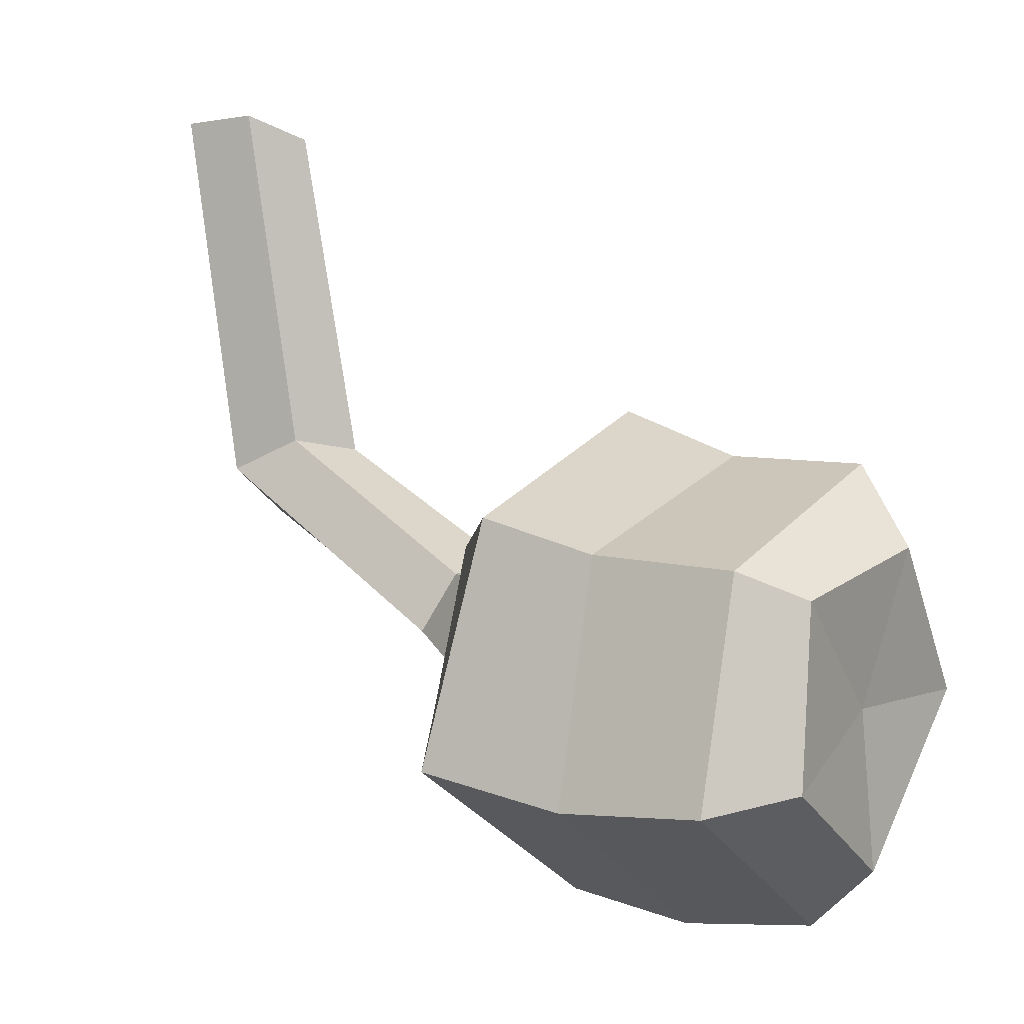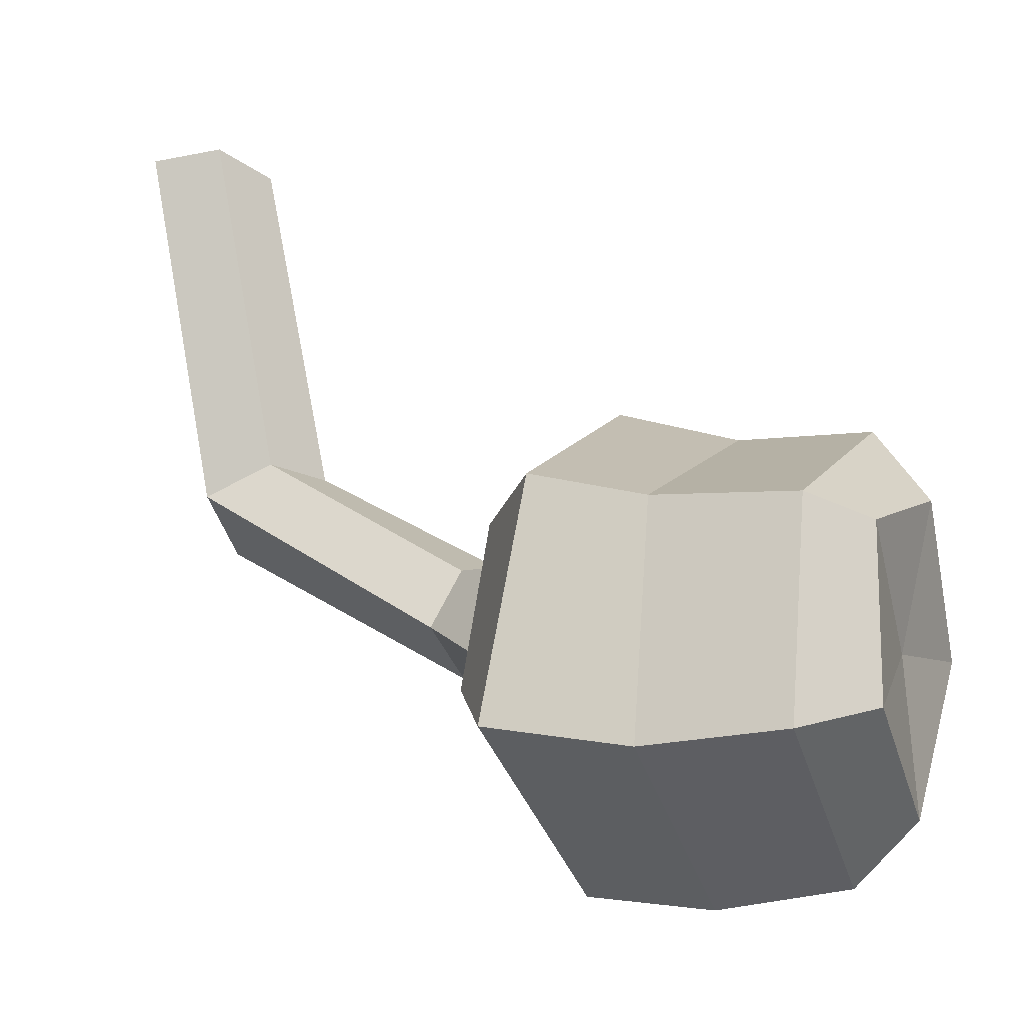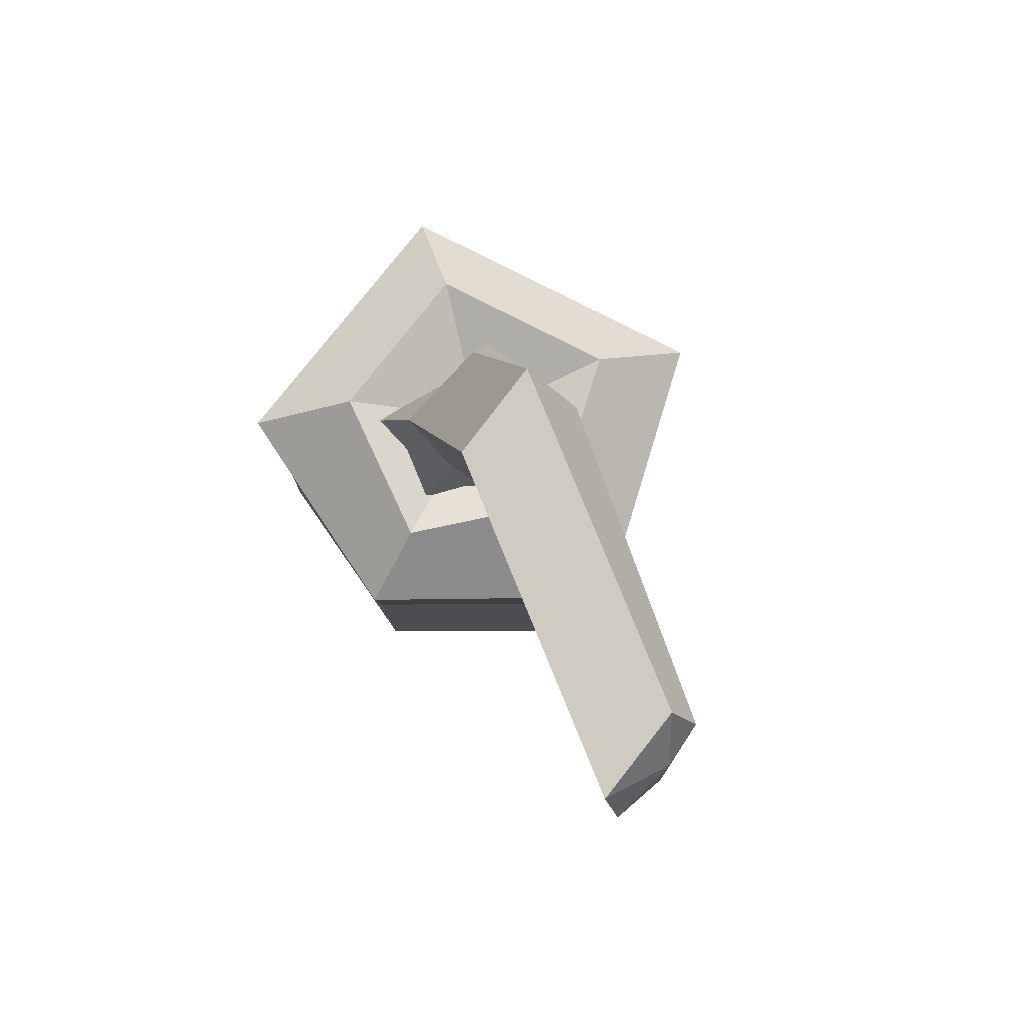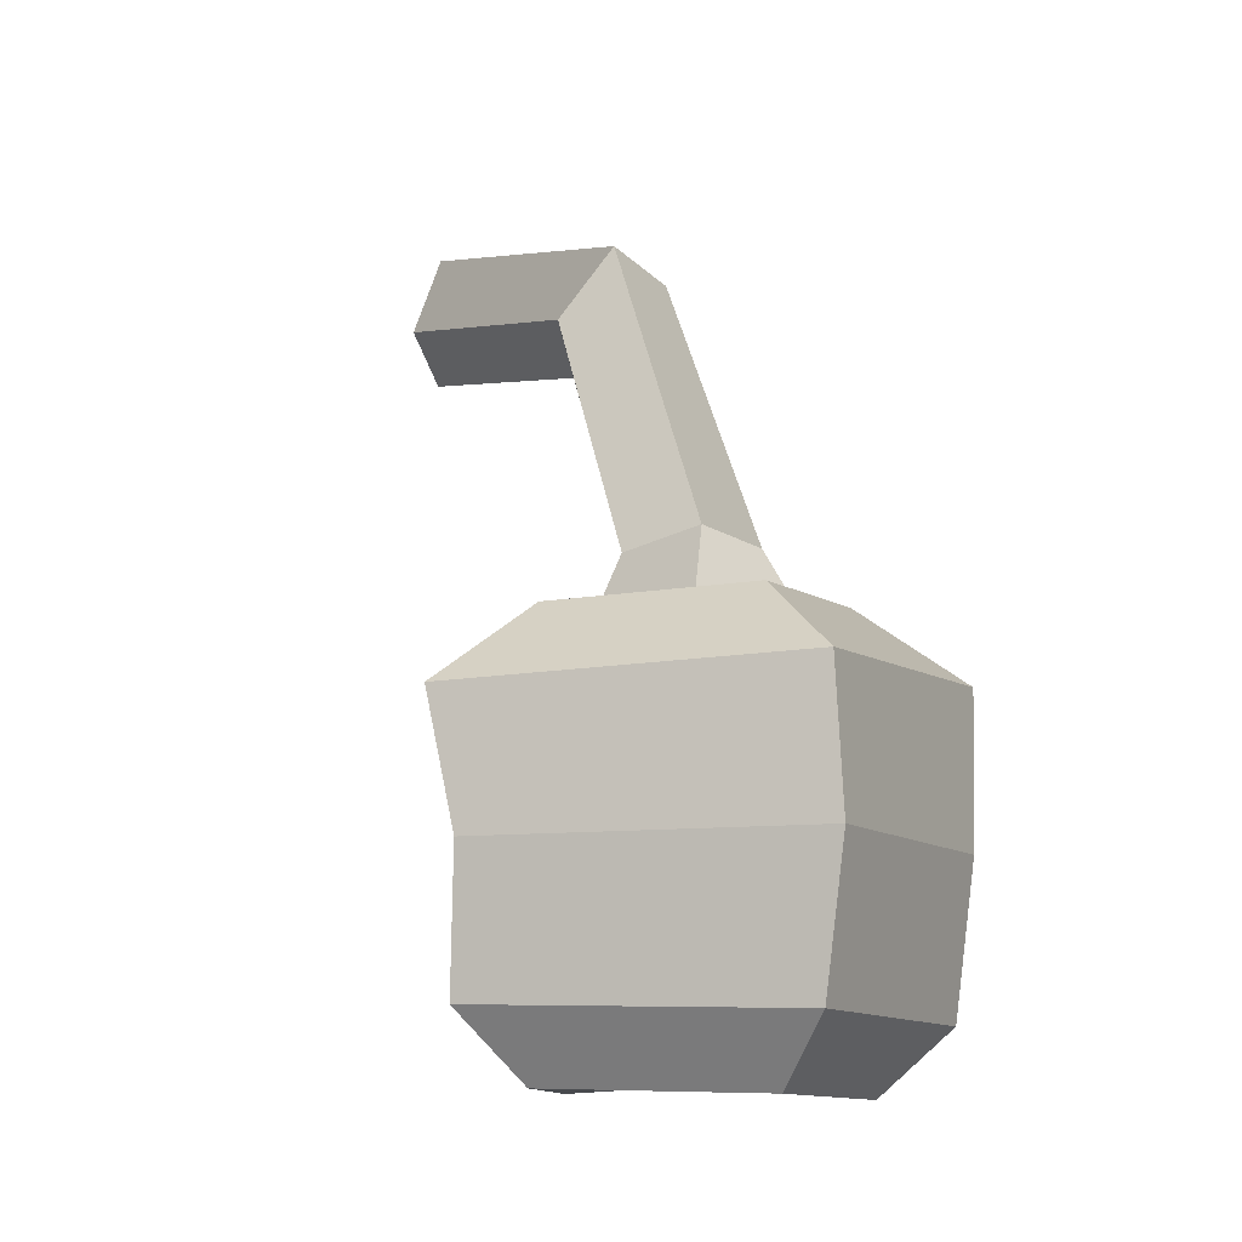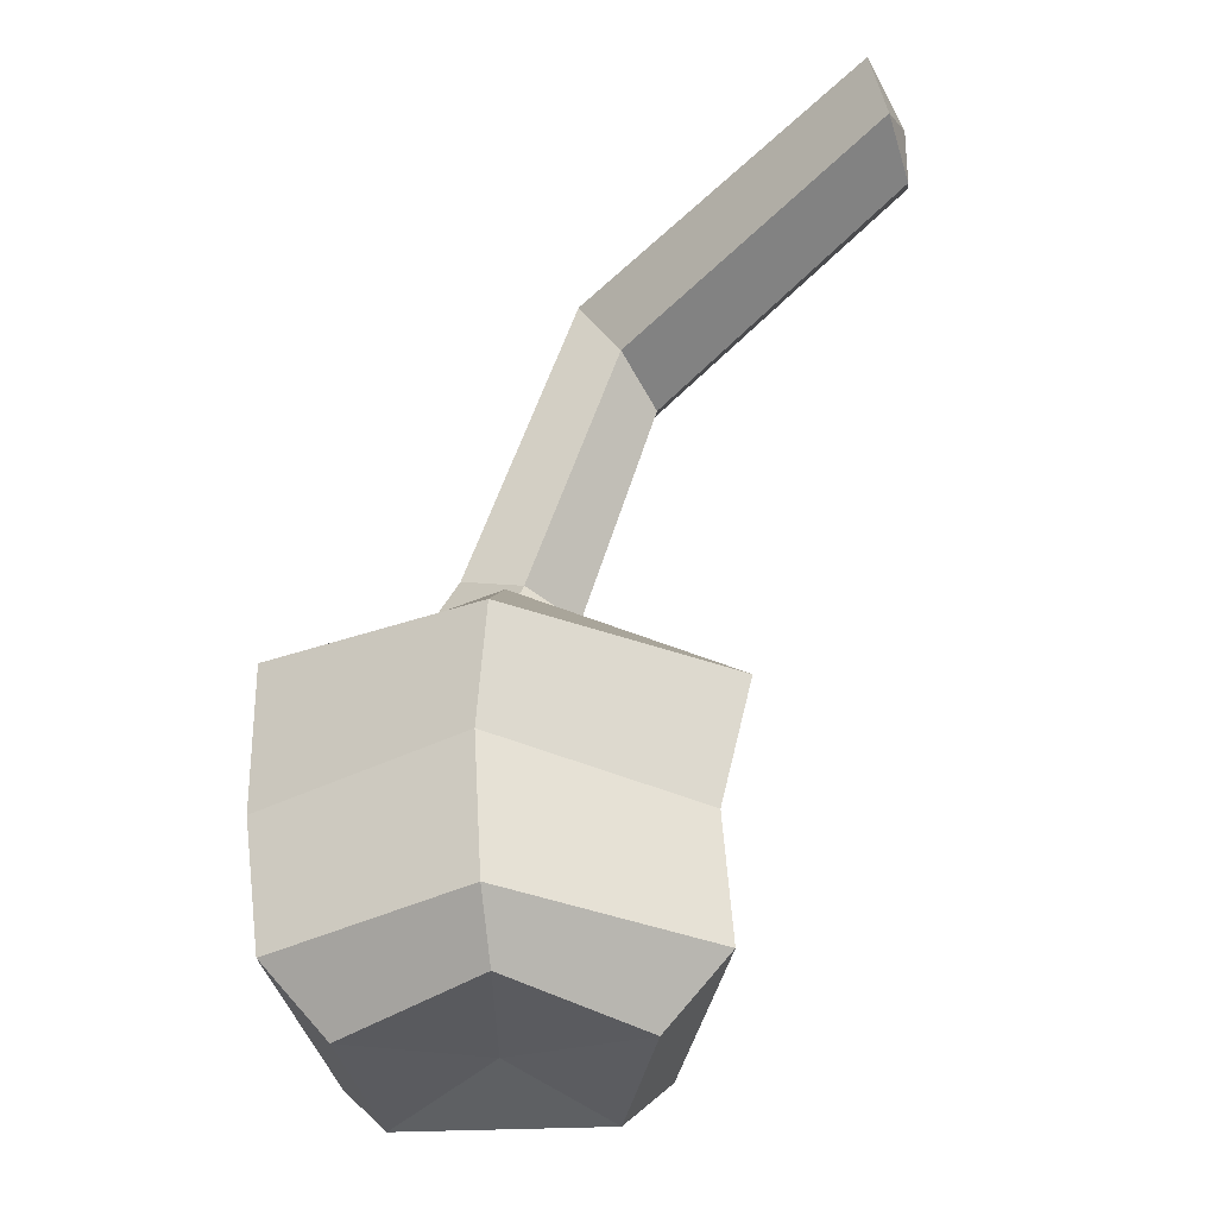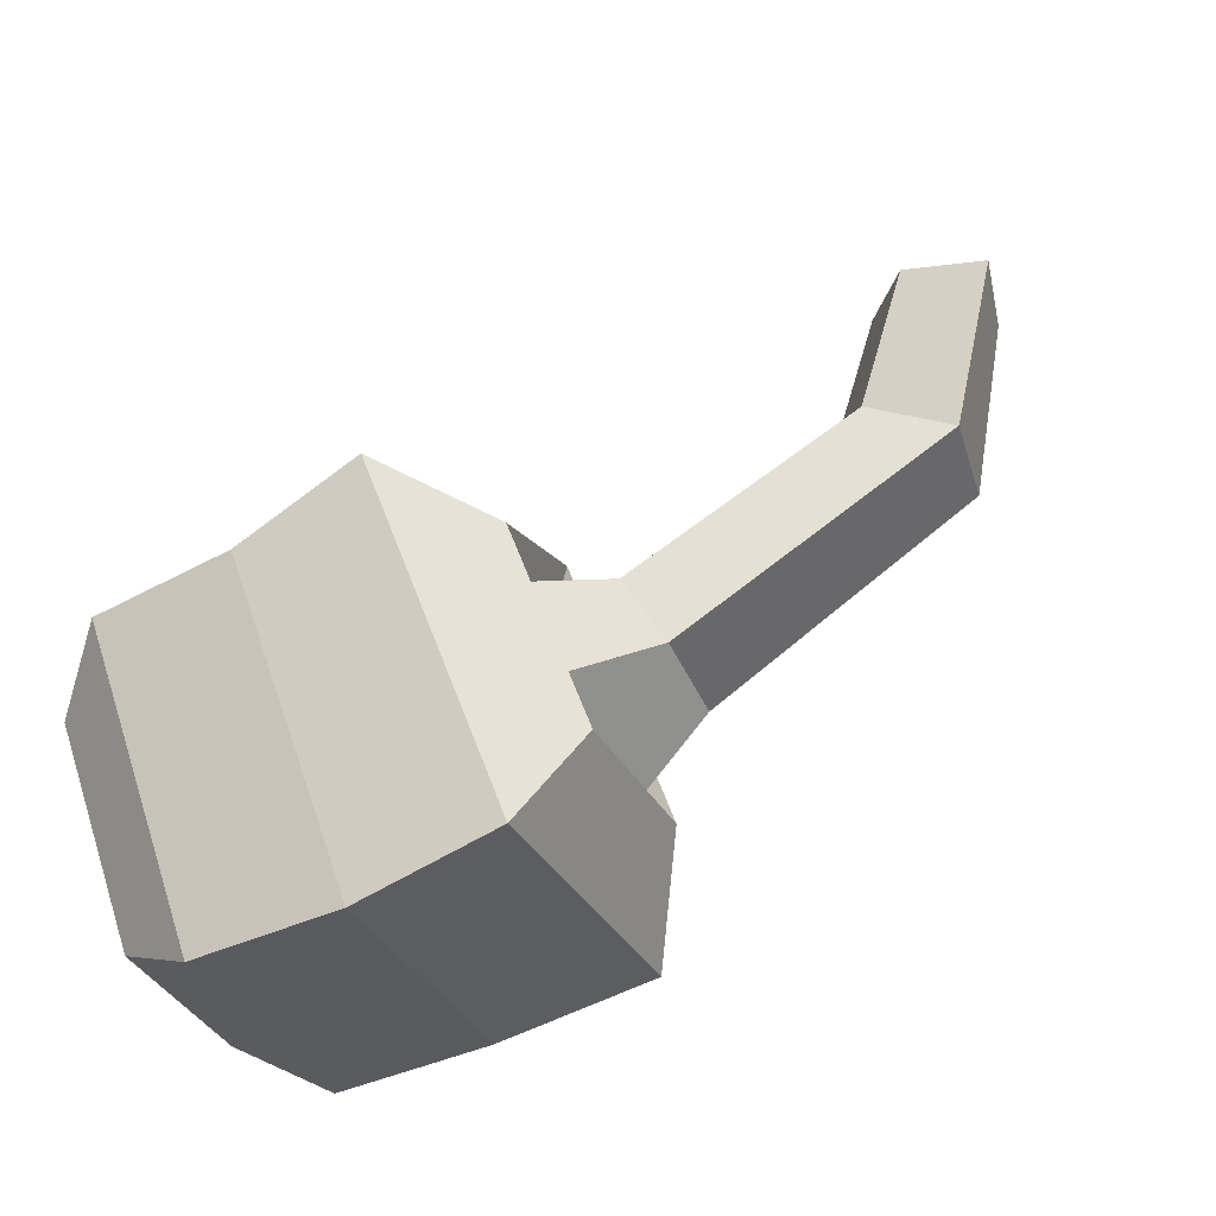
<metadata>
{"format":"obj","ext":"obj","renderer":"f3d","projection":"perspective","resolution":1024,"background":"white","views":[{"elev":12.0,"azim":-54.3,"up":"+Z"},{"elev":-0.5,"azim":-66.6,"up":"+Z"},{"elev":74.7,"azim":-15.4,"up":"+Y"},{"elev":-10.3,"azim":155.4,"up":"+Y"},{"elev":-35.3,"azim":-41.8,"up":"+Y"},{"elev":-71.9,"azim":116.2,"up":"+Z"}]}
</metadata>
<code>
v -0.7059 -6.393 -7.144
v -0.7169 -11.17 -7.142
v -4.197 -6.401 -8.012
v -3.892 -10.59 -7.926
v -2.665 -5.455 -7.661
v -2.885 -11.47 -7.708
v -4.025 -8.514 -8.215
v 2.873 -6.717 -7.449
v 2.506 -10.4 -7.415
v 1.402 -5.637 -7.341
v 1.51 -11.34 -7.356
v 2.574 -8.514 -7.674
v 0.5277 -6.598 -3.733
v 0.3844 -10.47 -4.056
v 0.04684 -5.568 -5.199
v 0.04382 -11.39 -5.04
v 0.2904 -8.514 -4.15
v -0.7087 -6.557 -10.71
v -0.7349 -10.5 -10.37
v -0.6595 -5.544 -9.217
v -0.7185 -11.41 -9.388
v -0.7904 -8.514 -10.77
v -2.99 -7.465 -8.065
v 0.2998 -7.626 -8.876
v -2.623 -7.483 -5.818
v -0.5055 -7.587 -4.954
v -1.079 -1.578 -4.457
v -0.2002 -2.039 -4.683
v -1.437 -0.6854 -4.943
v -0.2716 -0.5462 -5.82
v 0.3339 -1.496 -5.391
v 1.241 -7.672 -6.485
v -1.863 -4.615 -6.835
v -1.413 -4.895 -6.029
v -0.4297 -5.049 -6.016
v 0.09067 -4.839 -6.849
v -0.62 -4.569 -7.634
v -0.7841 -0.5082 0.4121
v 0 0 0
v -0.9564 0.5313 0.2668
v 0.1358 0.7485 -0.5287
v -0.05893 -1.004 0.02774
v 0.5243 -0.3717 -0.4659
v -2.27 -5.717 -5.37
v -3.09 -6.622 -4.684
v -2.998 -8.329 -4.983
v -2.87 -10.4 -4.938
v -2.373 -11.24 -5.31
f 7 22 19 4
f 4 19 21 6
f 10 15 13 8
f 46 47 14 17
f 47 48 16 14
f 10 8 18 20
f 12 17 14 9
f 9 14 16 11
f 5 20 18 3
f 12 9 19 22
f 9 11 21 19
f 8 13 17 12
f 45 46 17 13
f 3 18 22 7
f 8 12 22 18
f 16 48 2
f 2 6 21
f 5 3 45 44
f 3 7 46 45
f 7 4 47 46
f 4 6 48 47
f 5 1 20
f 1 5 44
f 44 45 13 15
f 44 15 1
f 2 11 16
f 1 15 10
f 1 10 20
f 2 21 11
f 34 35 28 27
f 38 39 40
f 29 30 37 33
f 36 37 30 31
f 29 33 34 27
f 35 36 31 28
f 40 39 41
f 34 33 23 25
f 25 26 35 34
f 32 36 35 26
f 24 37 36 32
f 33 37 24 23
f 39 42 43
f 41 39 43
f 38 42 39
f 29 27 38 40
f 30 29 40 41
f 28 31 43 42
f 31 30 41 43
f 27 28 42 38
f 2 48 6

</code>
